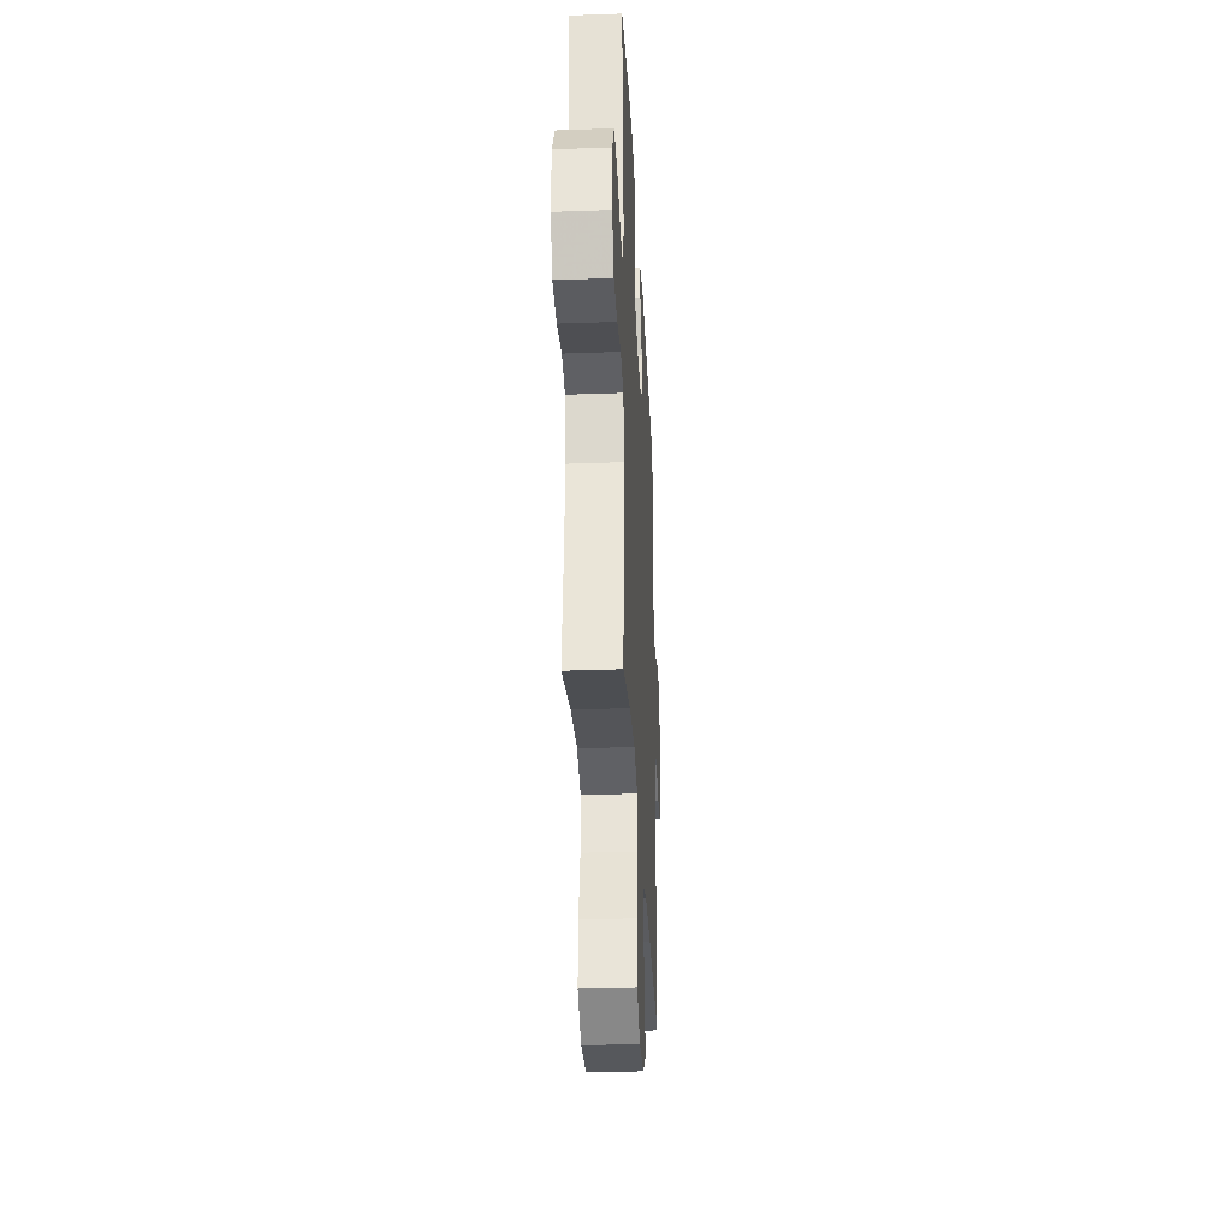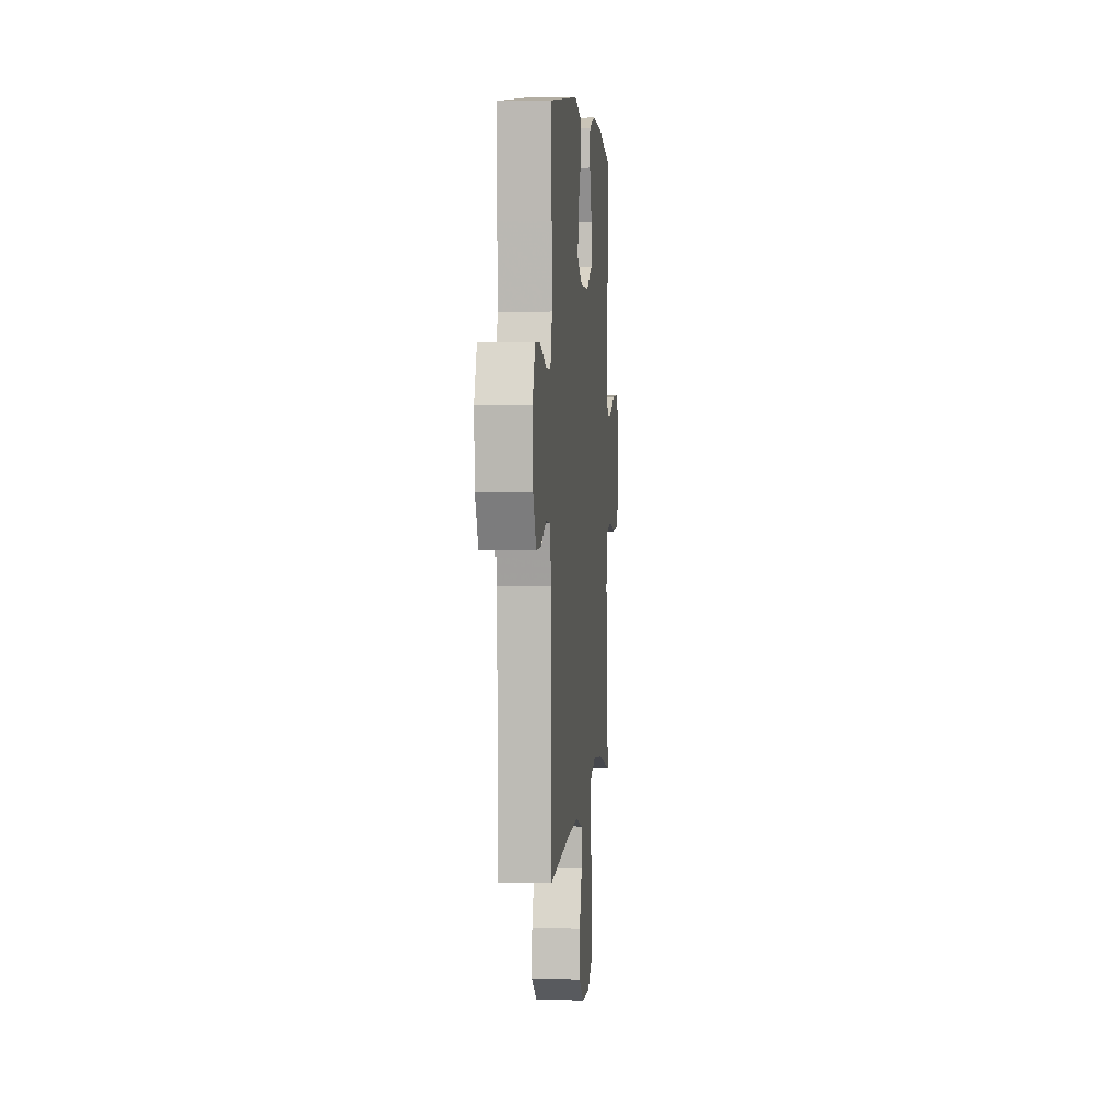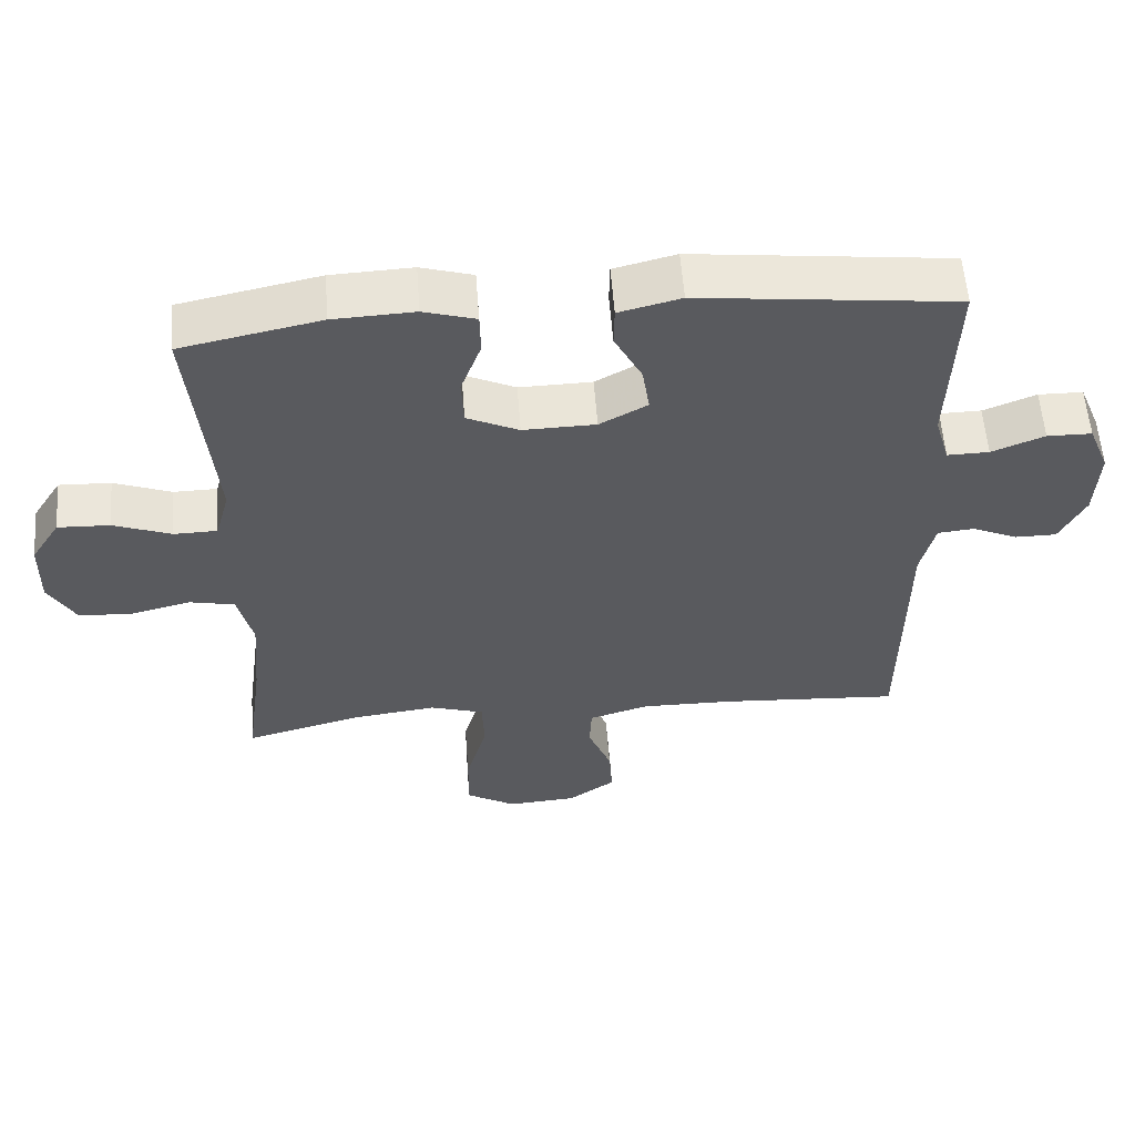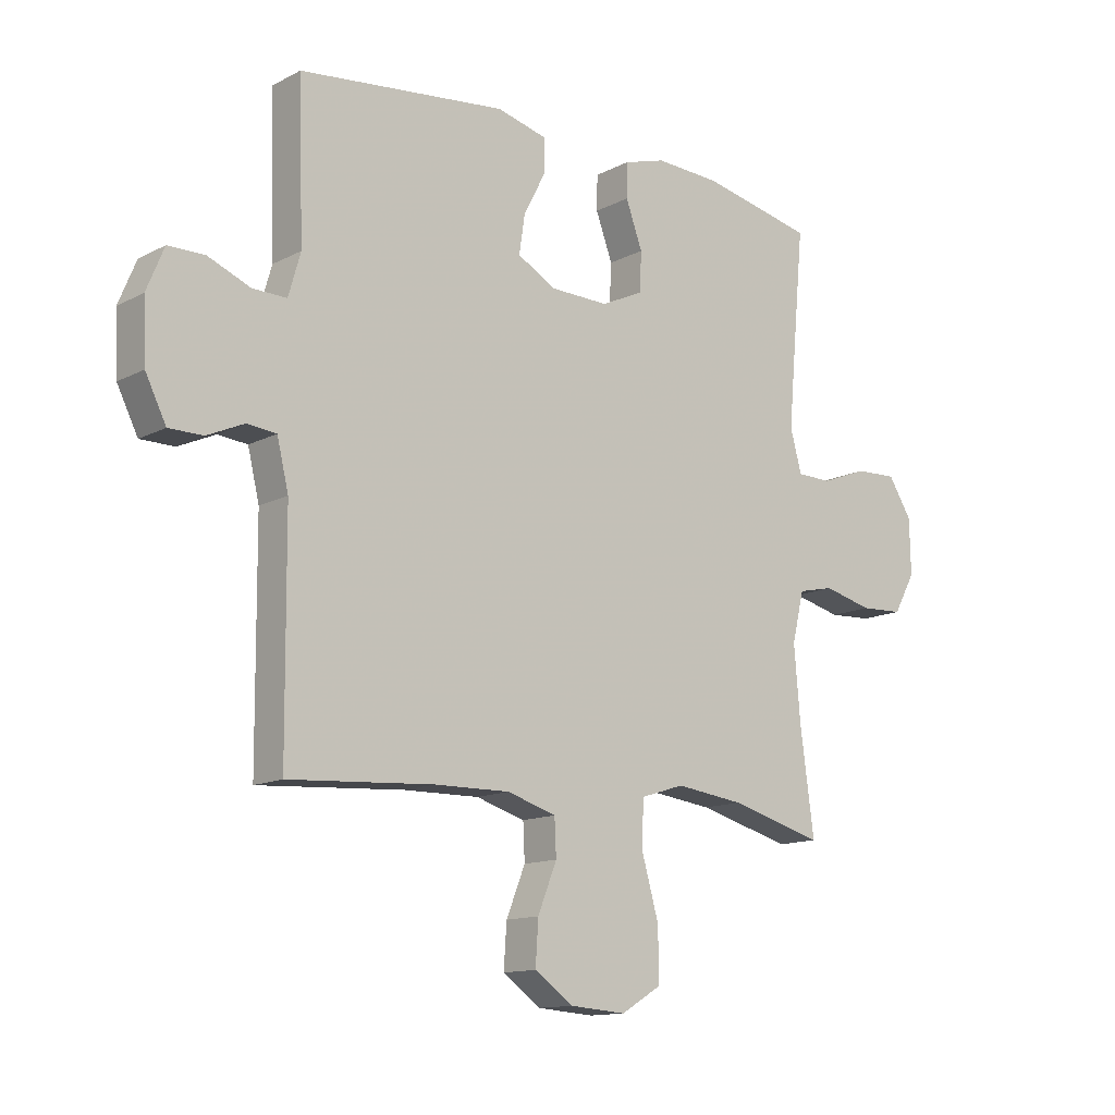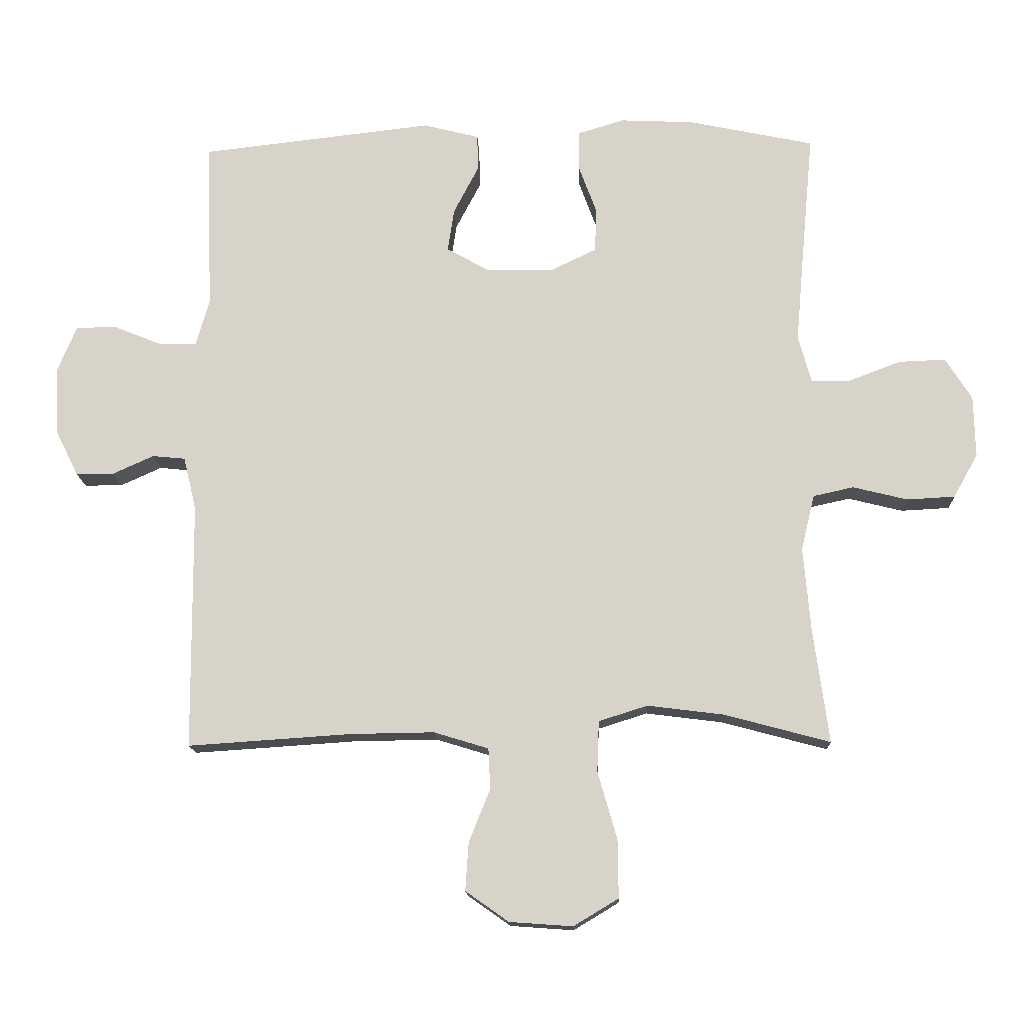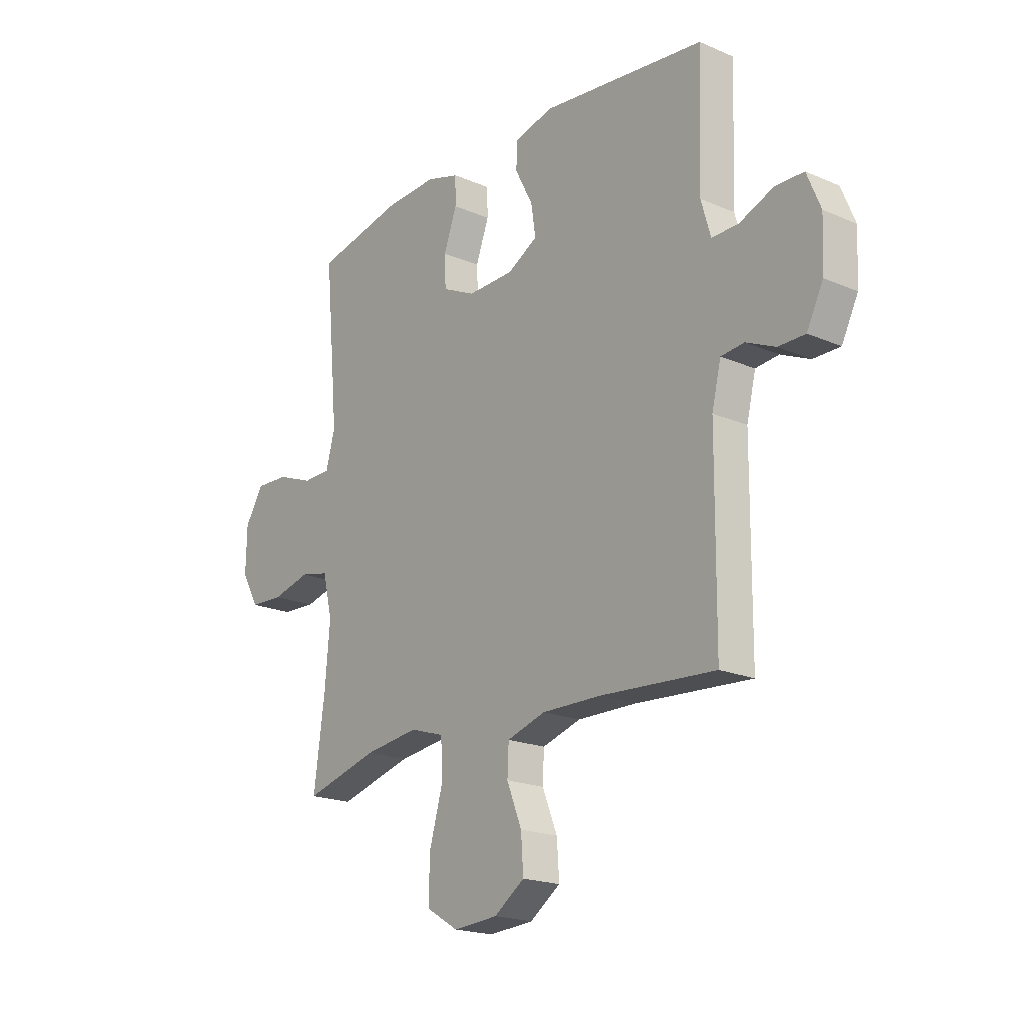
<metadata>
{"format":"obj","ext":"obj","renderer":"f3d","projection":"perspective","resolution":1024,"background":"white","views":[{"elev":-32.0,"azim":-87.1,"up":"+Z"},{"elev":4.0,"azim":95.2,"up":"+Z"},{"elev":57.5,"azim":-4.3,"up":"+Z"},{"elev":-13.2,"azim":139.4,"up":"+Z"},{"elev":-14.8,"azim":-178.0,"up":"+Z"},{"elev":-19.7,"azim":51.3,"up":"+Z"}]}
</metadata>
<code>
v -0.5 0.07 -0.5
v -0.476 0.07 -0.321
v -0.465 0.07 -0.192
v -0.486 0.07 -0.105
v -0.549 0.07 -0.091
v -0.634 0.07 -0.112
v -0.709 0.07 -0.108
v -0.747 0.07 -0.04
v -0.745 0.07 0.056
v -0.704 0.07 0.121
v -0.631 0.07 0.118
v -0.55 0.07 0.087
v -0.489 0.07 0.088
v -0.469 0.07 0.161
v -0.479 0.07 0.275
v -0.5 0.07 0.5
v -0.304 0.07 0.541
v -0.19 0.07 0.546
v -0.117 0.07 0.524
v -0.116 0.07 0.464
v -0.145 0.07 0.385
v -0.142 0.07 0.317
v -0.069 0.07 0.282
v 0.033 0.07 0.284
v 0.1 0.07 0.321
v 0.09 0.07 0.388
v 0.051 0.07 0.463
v 0.052 0.07 0.52
v 0.139 0.07 0.542
v 0.5 0.07 0.5
v 0.495 0.07 0.349
v 0.491 0.07 0.235
v 0.512 0.07 0.162
v 0.571 0.07 0.163
v 0.645 0.07 0.193
v 0.708 0.07 0.192
v 0.738 0.07 0.119
v 0.733 0.07 0.015
v 0.697 0.07 -0.057
v 0.638 0.07 -0.057
v 0.574 0.07 -0.028
v 0.523 0.07 -0.033
v 0.503 0.07 -0.116
v 0.5 0.07 -0.5
v 0.247 0.07 -0.483
v 0.116 0.07 -0.481
v 0.031 0.07 -0.507
v 0.028 0.07 -0.57
v 0.061 0.07 -0.652
v 0.066 0.07 -0.727
v -0.001 0.07 -0.774
v -0.099 0.07 -0.781
v -0.169 0.07 -0.739
v -0.168 0.07 -0.649
v -0.138 0.07 -0.544
v -0.141 0.07 -0.465
v -0.217 0.07 -0.441
v -0.336 0.07 -0.456
v -0.5 0 -0.5
v -0.476 0 -0.321
v -0.465 0 -0.192
v -0.486 0 -0.105
v -0.549 0 -0.091
v -0.634 0 -0.112
v -0.709 0 -0.108
v -0.747 0 -0.04
v -0.745 0 0.056
v -0.704 0 0.121
v -0.631 0 0.118
v -0.55 0 0.087
v -0.489 0 0.088
v -0.469 0 0.161
v -0.479 0 0.275
v -0.5 0 0.5
v -0.304 0 0.541
v -0.19 0 0.546
v -0.117 0 0.524
v -0.116 0 0.464
v -0.145 0 0.385
v -0.142 0 0.317
v -0.069 0 0.282
v 0.033 0 0.284
v 0.1 0 0.321
v 0.09 0 0.388
v 0.051 0 0.463
v 0.052 0 0.52
v 0.139 0 0.542
v 0.5 0 0.5
v 0.495 0 0.349
v 0.491 0 0.235
v 0.512 0 0.162
v 0.571 0 0.163
v 0.645 0 0.193
v 0.708 0 0.192
v 0.738 0 0.119
v 0.733 0 0.015
v 0.697 0 -0.057
v 0.638 0 -0.057
v 0.574 0 -0.028
v 0.523 0 -0.033
v 0.503 0 -0.116
v 0.5 0 -0.5
v 0.247 0 -0.483
v 0.116 0 -0.481
v 0.031 0 -0.507
v 0.028 0 -0.57
v 0.061 0 -0.652
v 0.066 0 -0.727
v -0.001 0 -0.774
v -0.099 0 -0.781
v -0.169 0 -0.739
v -0.168 0 -0.649
v -0.138 0 -0.544
v -0.141 0 -0.465
v -0.217 0 -0.441
v -0.336 0 -0.456
f 53 54 55
f 52 53 55
f 51 52 55
f 50 51 55
f 49 50 55
f 48 49 55
f 47 48 55 56
f 46 47 56 57
f 43 44 45
f 45 46 57
f 43 45 57
f 42 43 57
f 39 40 41
f 38 39 41
f 37 38 41
f 36 37 41
f 35 36 41
f 34 35 41
f 33 34 41 42
f 42 57 58
f 33 42 58
f 32 33 58
f 30 31 32
f 29 30 32
f 28 29 32
f 27 28 32
f 26 27 32
f 19 20 21
f 18 19 21
f 17 18 21
f 16 17 21
f 15 16 21
f 14 15 21 22
f 13 14 22 23
f 10 11 12
f 9 10 12
f 8 9 12
f 7 8 12
f 6 7 12
f 5 6 12
f 4 5 12 13
f 13 23 24
f 4 13 24
f 3 4 24
f 58 1 2
f 3 24 25
f 2 3 25
f 58 2 25
f 32 58 25
f 25 26 32
f 113 112 111
f 113 111 110
f 113 110 109
f 113 109 108
f 113 108 107
f 113 107 106
f 114 113 106 105
f 115 114 105 104
f 103 102 101
f 115 104 103
f 115 103 101
f 115 101 100
f 99 98 97
f 99 97 96
f 99 96 95
f 99 95 94
f 99 94 93
f 99 93 92
f 100 99 92 91
f 116 115 100
f 116 100 91
f 116 91 90
f 90 89 88
f 90 88 87
f 90 87 86
f 90 86 85
f 90 85 84
f 79 78 77
f 79 77 76
f 79 76 75
f 79 75 74
f 79 74 73
f 80 79 73 72
f 81 80 72 71
f 70 69 68
f 70 68 67
f 70 67 66
f 70 66 65
f 70 65 64
f 70 64 63
f 71 70 63 62
f 82 81 71
f 82 71 62
f 82 62 61
f 60 59 116
f 83 82 61
f 83 61 60
f 83 60 116
f 83 116 90
f 90 84 83
f 1 59 60 2
f 2 60 61 3
f 3 61 62 4
f 4 62 63 5
f 5 63 64 6
f 6 64 65 7
f 7 65 66 8
f 8 66 67 9
f 9 67 68 10
f 10 68 69 11
f 11 69 70 12
f 12 70 71 13
f 13 71 72 14
f 14 72 73 15
f 15 73 74 16
f 16 74 75 17
f 17 75 76 18
f 18 76 77 19
f 19 77 78 20
f 20 78 79 21
f 21 79 80 22
f 22 80 81 23
f 23 81 82 24
f 24 82 83 25
f 25 83 84 26
f 26 84 85 27
f 27 85 86 28
f 28 86 87 29
f 29 87 88 30
f 30 88 89 31
f 31 89 90 32
f 32 90 91 33
f 33 91 92 34
f 34 92 93 35
f 35 93 94 36
f 36 94 95 37
f 37 95 96 38
f 38 96 97 39
f 39 97 98 40
f 40 98 99 41
f 41 99 100 42
f 42 100 101 43
f 43 101 102 44
f 44 102 103 45
f 45 103 104 46
f 46 104 105 47
f 47 105 106 48
f 48 106 107 49
f 49 107 108 50
f 50 108 109 51
f 51 109 110 52
f 52 110 111 53
f 53 111 112 54
f 54 112 113 55
f 55 113 114 56
f 56 114 115 57
f 57 115 116 58
f 58 116 59 1

</code>
